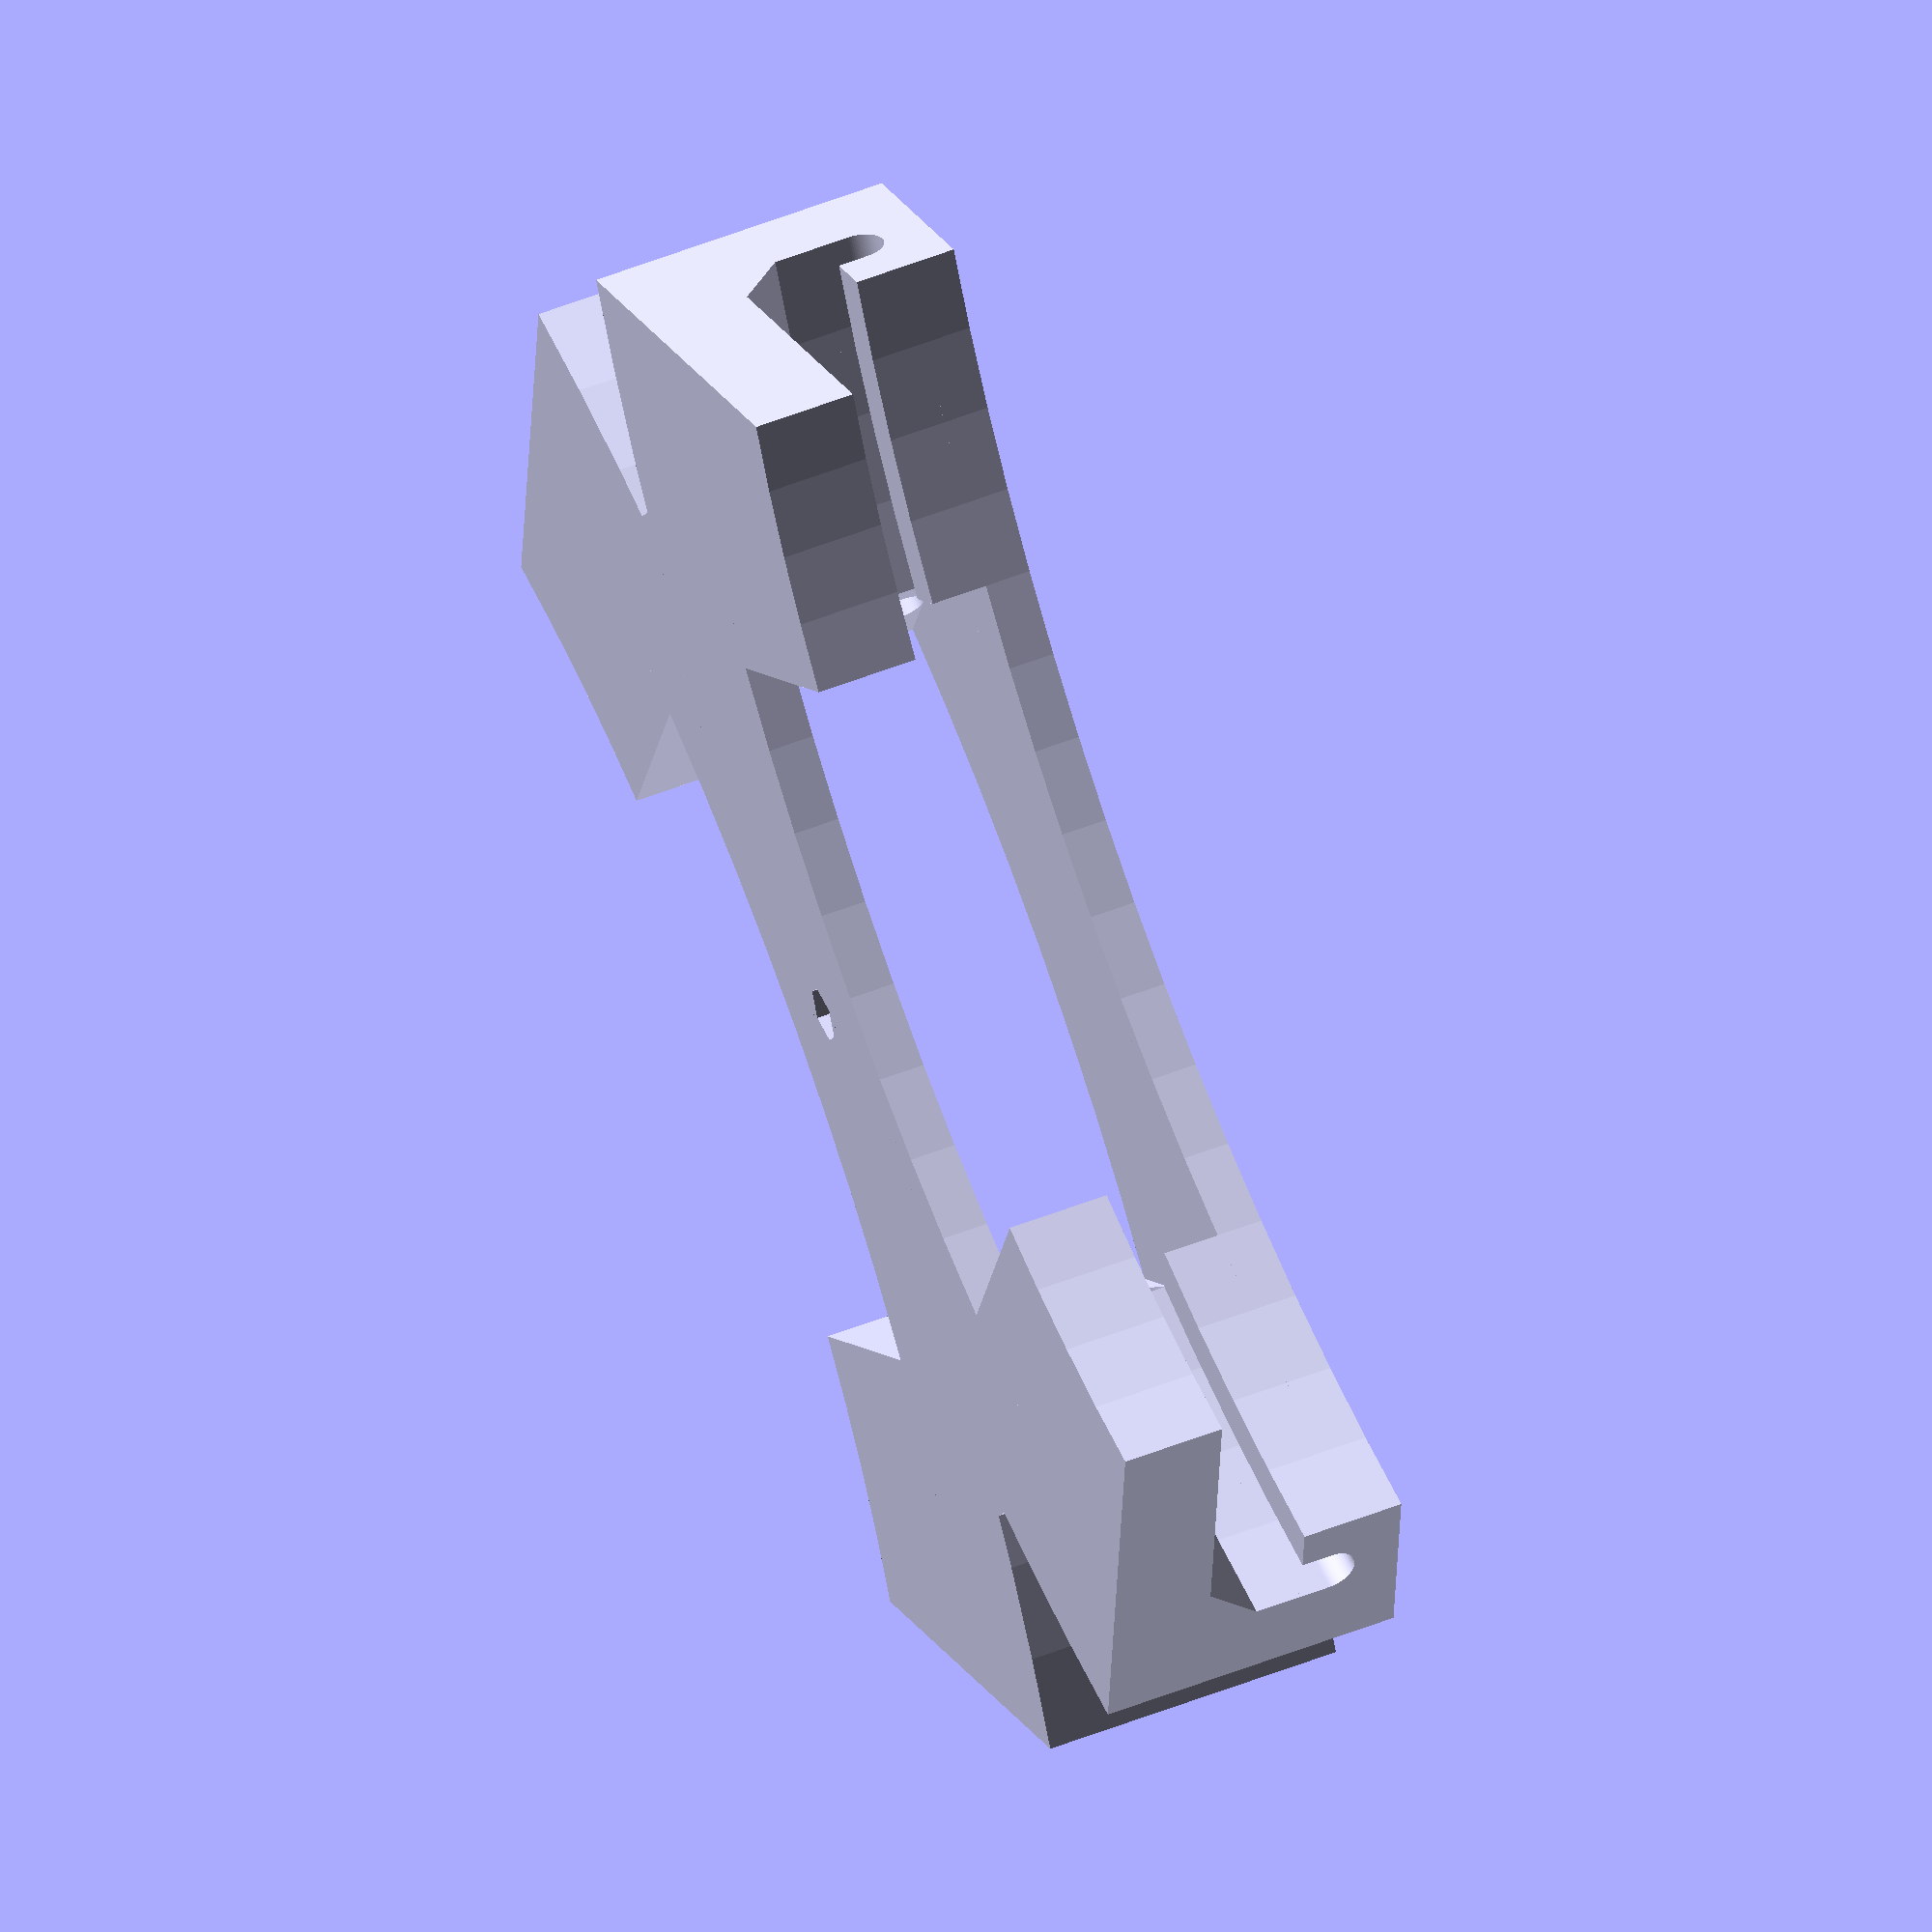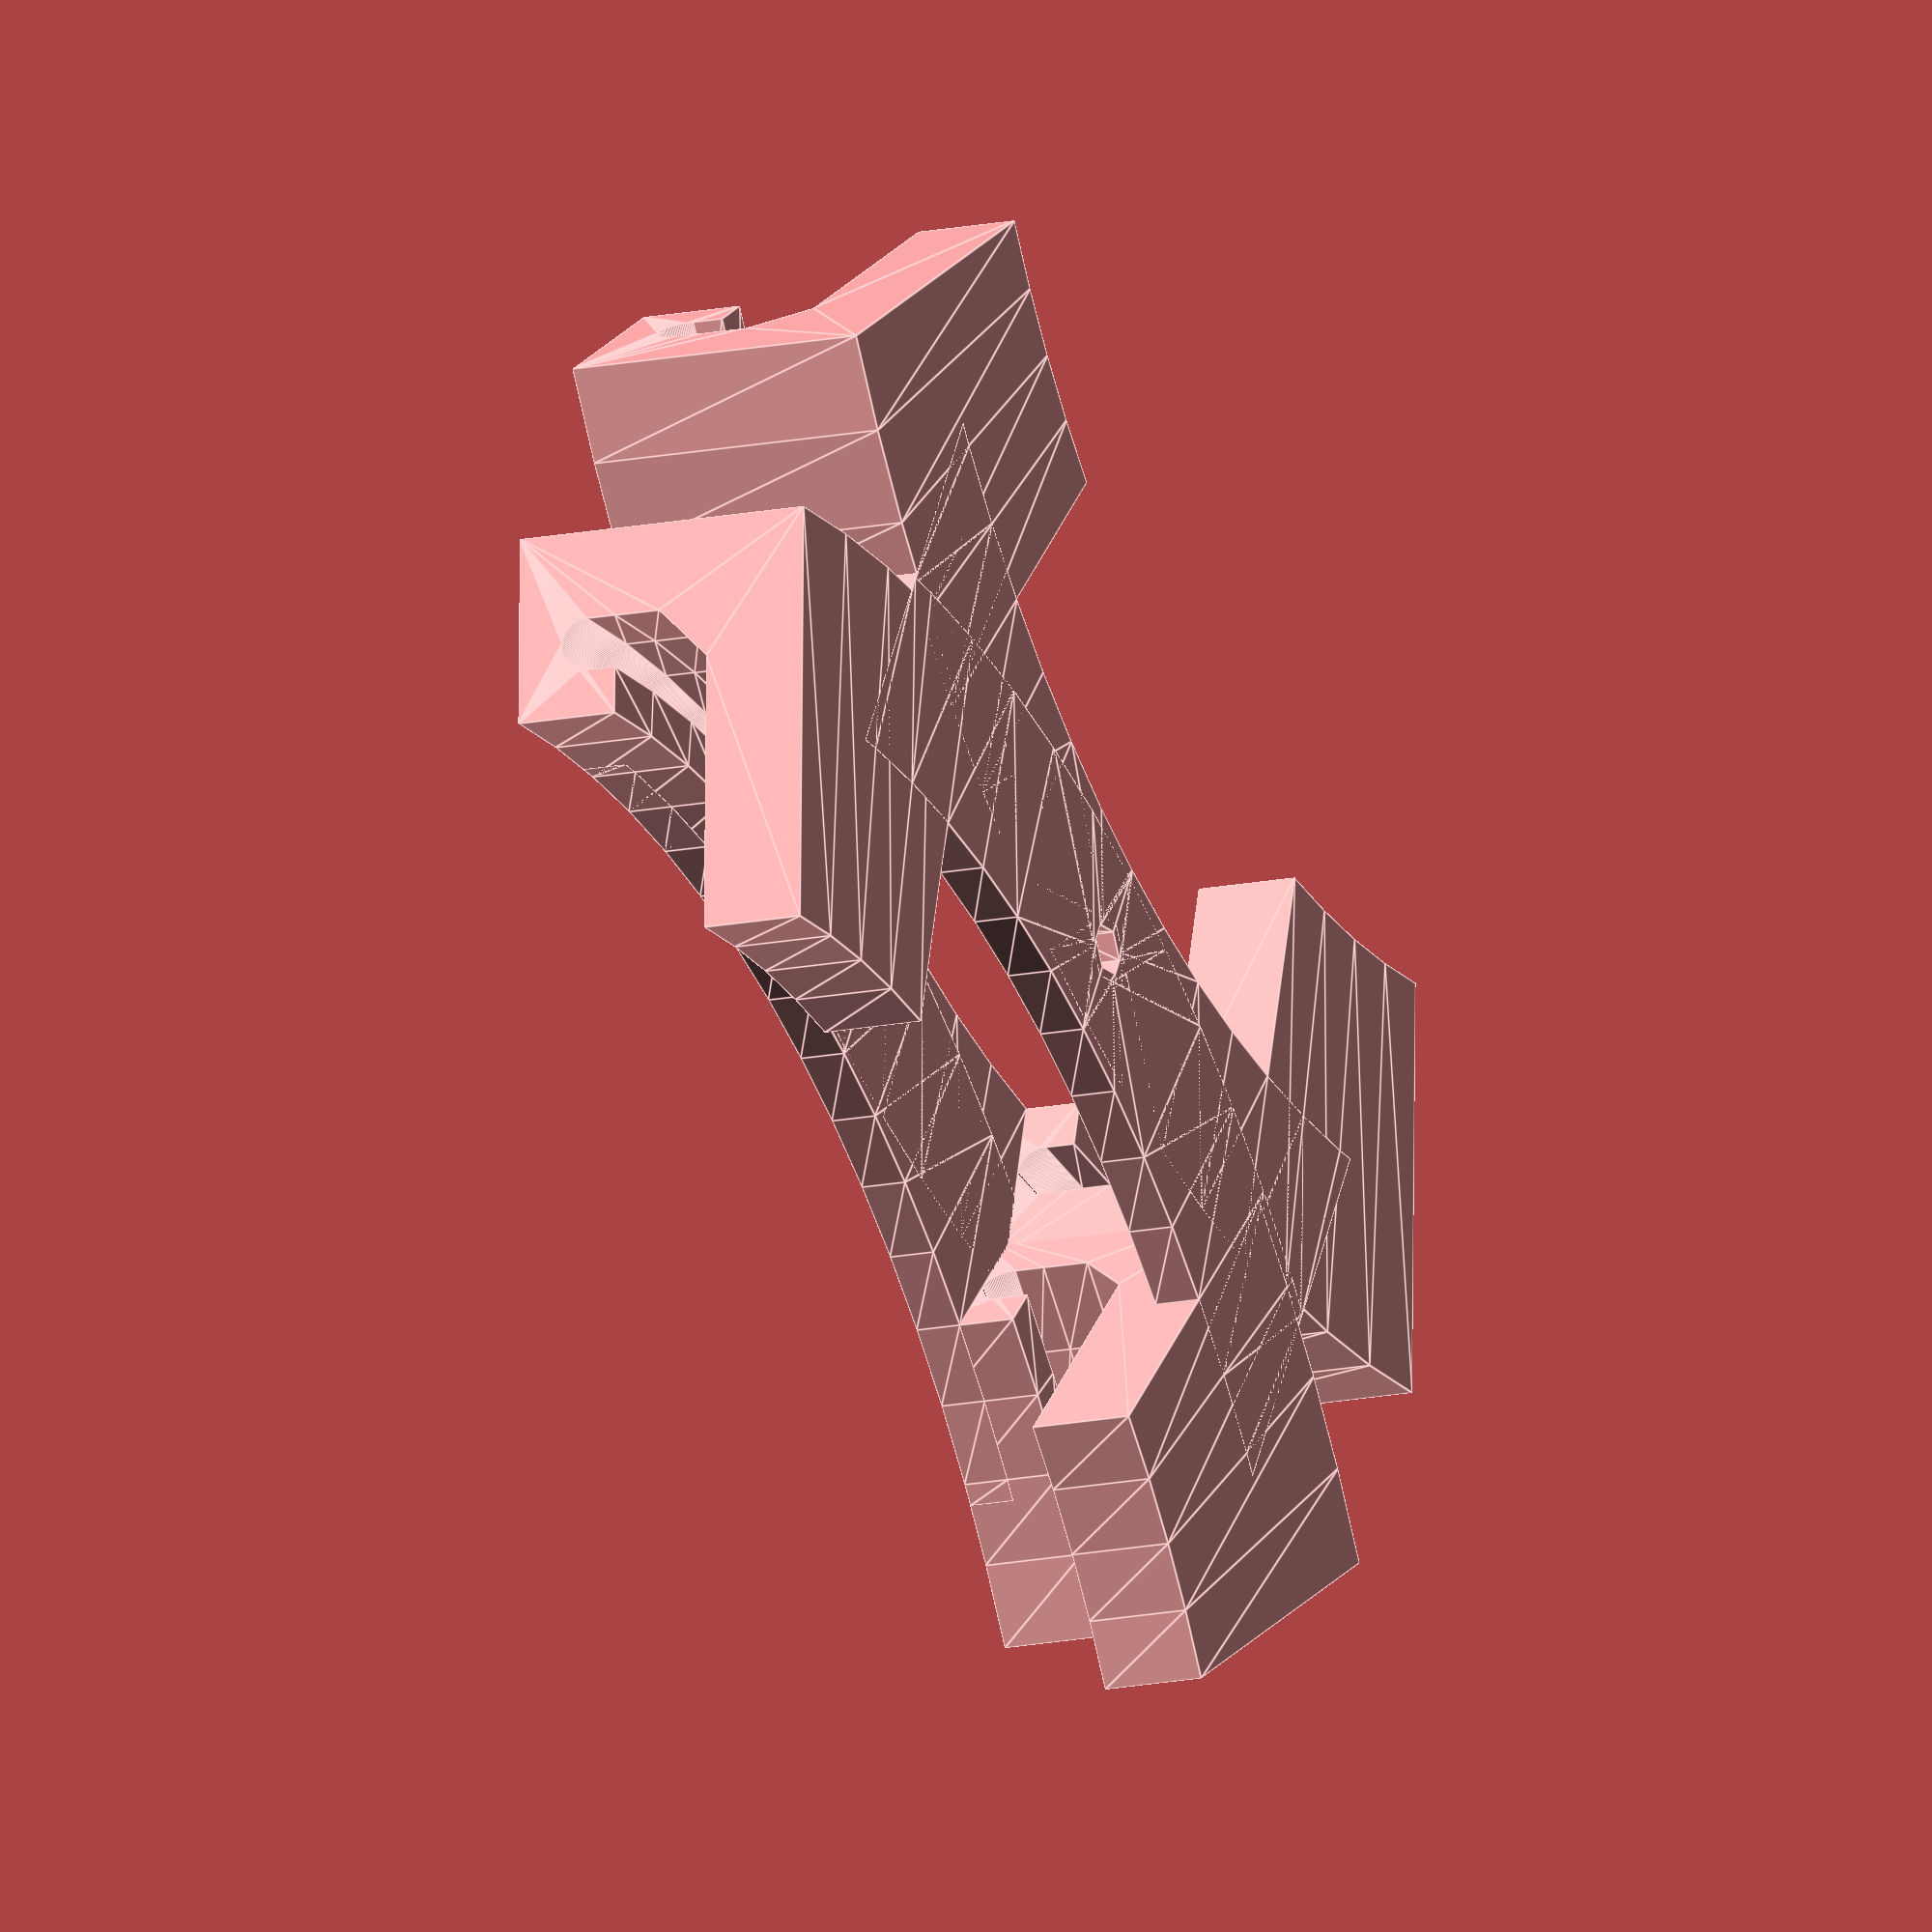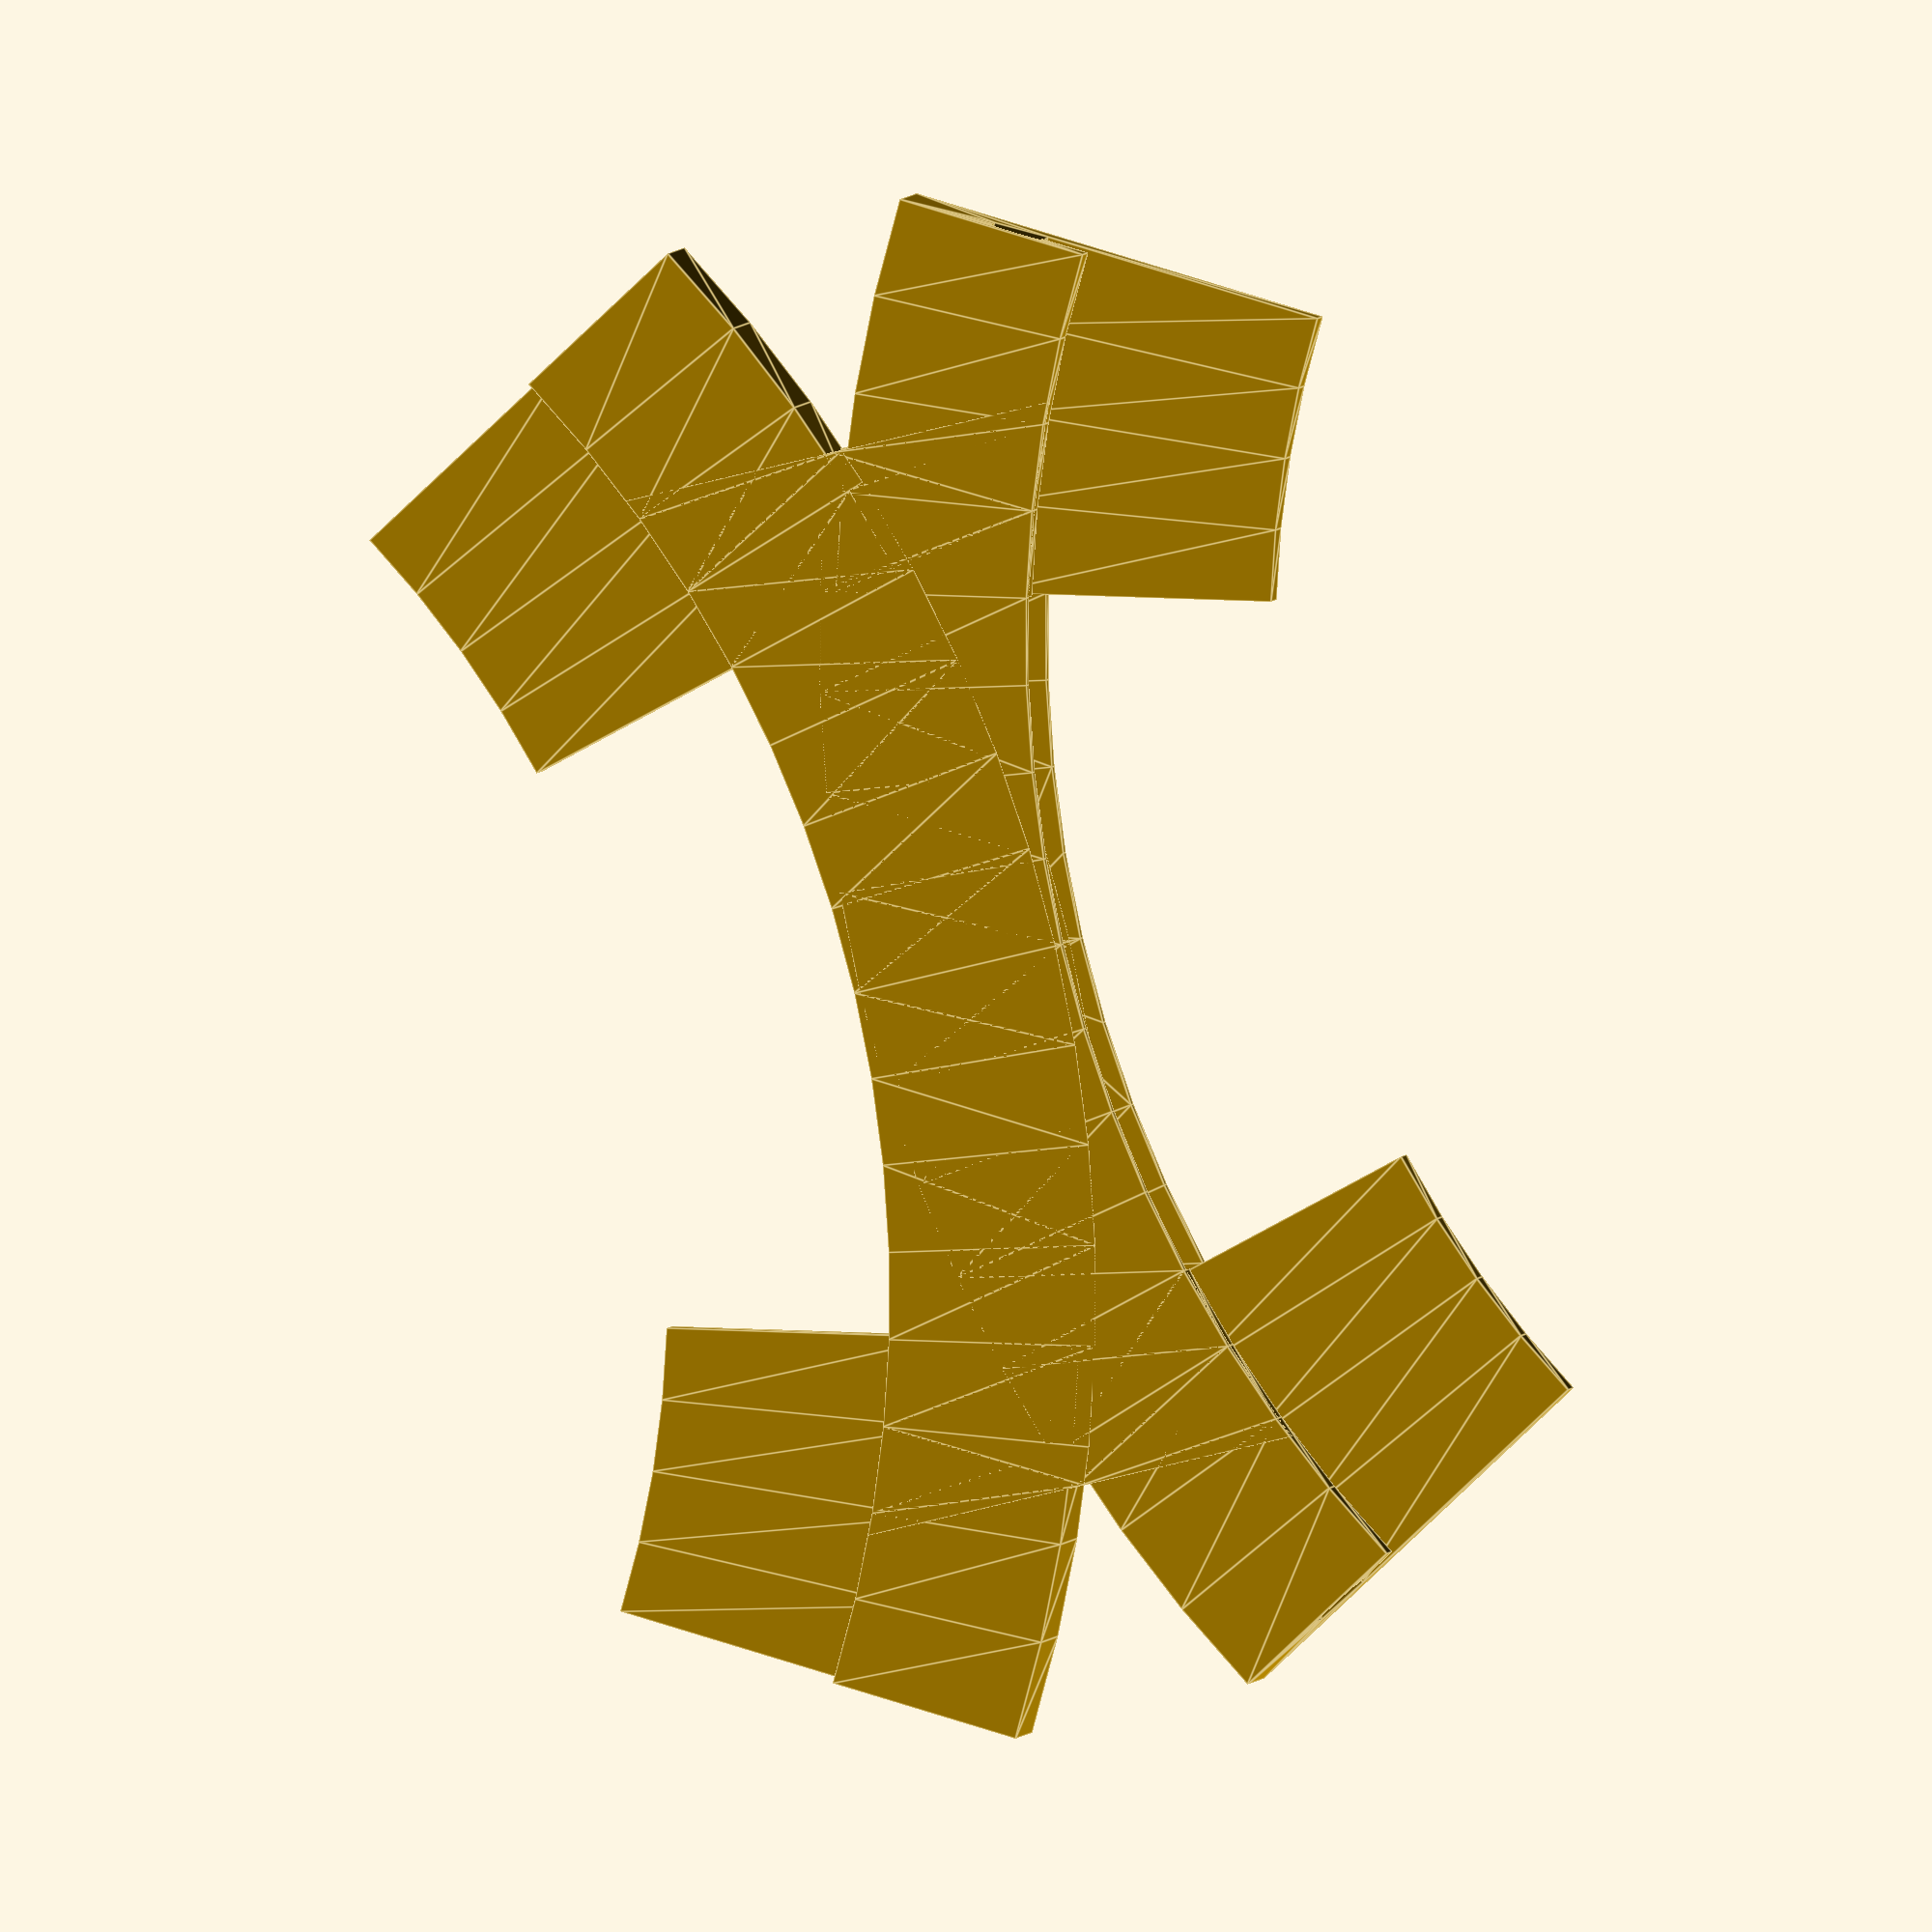
<openscad>
ViewScale = [0.0254, 0.0254, 0.0254];

models=0;

module model_nut() 
{
    linear_extrude(300)
    circle(260, $fn=6);
}

module upper()
{
    module template(r) {
        rotate([0, 0, r])
        rotate_extrude(angle = 15, convexity=2, $fn=96)
        translate([(13500/2)-350-125, 0, 0]) {
            difference() {
                square([900, 500]);
                translate([350, 150]) 
                circle(250/2, $fn=96);
                translate([225, -100, 0])
                square([250, 250]);
            }
            // Spine
            translate([474, -475, 0])
            square([426, 476]);
            // Chin
            translate([-1100, -975, 0])
            square([2000, 500]);

            translate([100, -600, 0])
            polygon(points=[[0, 0], [500, 0], [500, 500]]);

        }
    }
    template(15); 
    template(-30);
    if (models) {
        color("red")
        linear_extrude(100)
        circle(13500/2, $fn=96);
    }

    // Lower circle
    translate([0, 0, -975])
    linear_extrude(225)
    intersection() {
        difference() {
            circle(13500/2+500, $fn=96);
            circle((13500/2)-500, $fn=96);
            translate([13500/2, 0, 0])
            circle(280/2, $fn=6);
        }
        translate([13500/2-1500, -2500, 0])
        square([2000, 5000]);

    }
    // Upper circle
    translate([0, 0, 275])
    linear_extrude(225)
    intersection() {
        difference() {
            circle(13500/2+500, $fn=96);
            circle((13500/2)-475, $fn=96);
        }
        translate([13500/2-1500, -2500, 0])
        square([2000, 5000]);

    }

}

module forViewing()
{
    upper();
    rotate([0, 0, 180])
    translate([-13550, 0, 0])
    upper();

    *translate([13500/2-2000, -2500, -975])
    linear_extrude(500)
    difference() {
        square([4000, 5000]);
        translate([500, 500, 0])
        square([3000, 4000]);
    }

    *translate([13500/2-500, -2500, 200])
    linear_extrude(300)
    square([1000, 5000]);
}

module forPrinting()
{
}

scale(ViewScale)
{
    forViewing();
}

</openscad>
<views>
elev=311.7 azim=54.3 roll=245.6 proj=o view=solid
elev=194.4 azim=238.9 roll=64.8 proj=o view=edges
elev=358.9 azim=166.8 roll=3.1 proj=o view=edges
</views>
